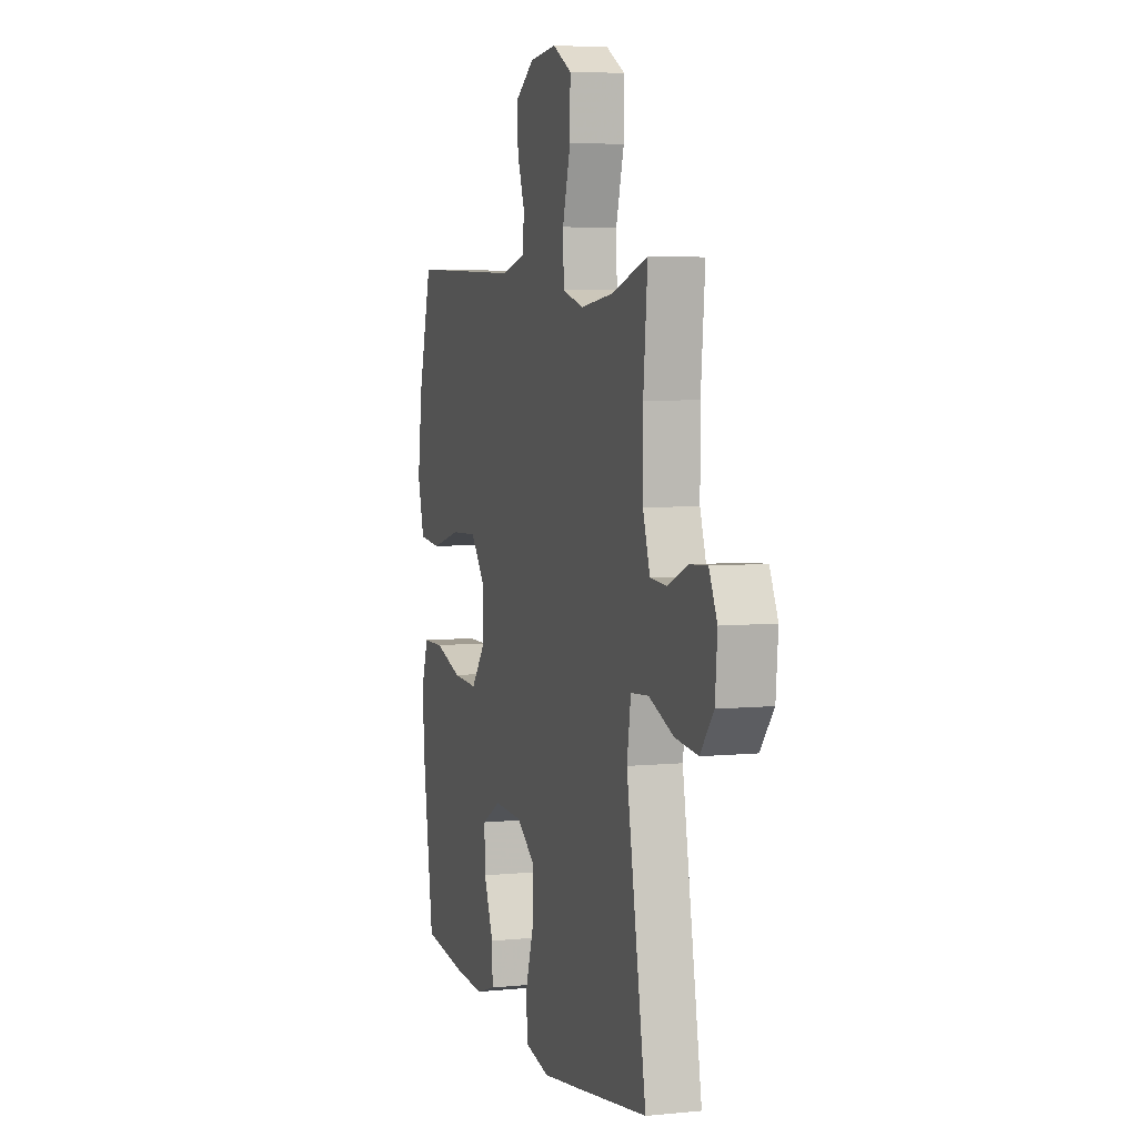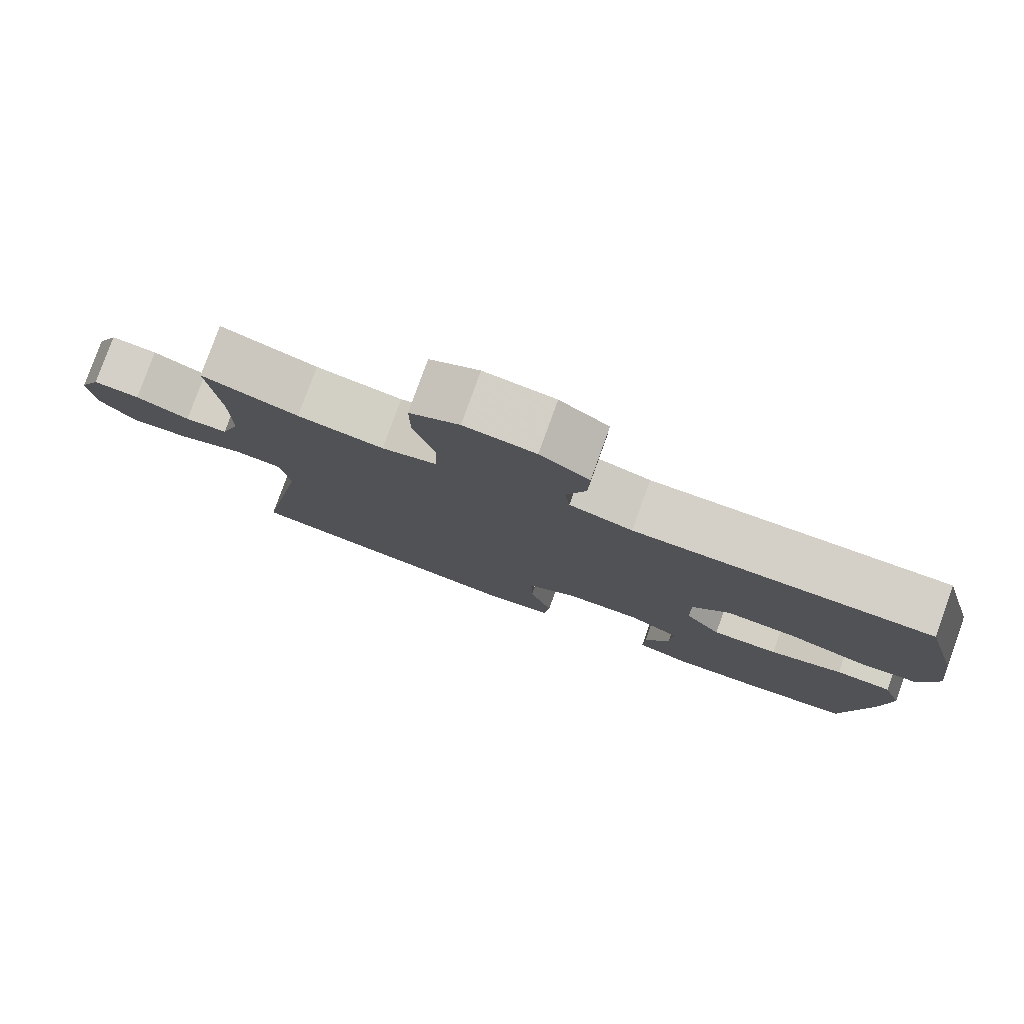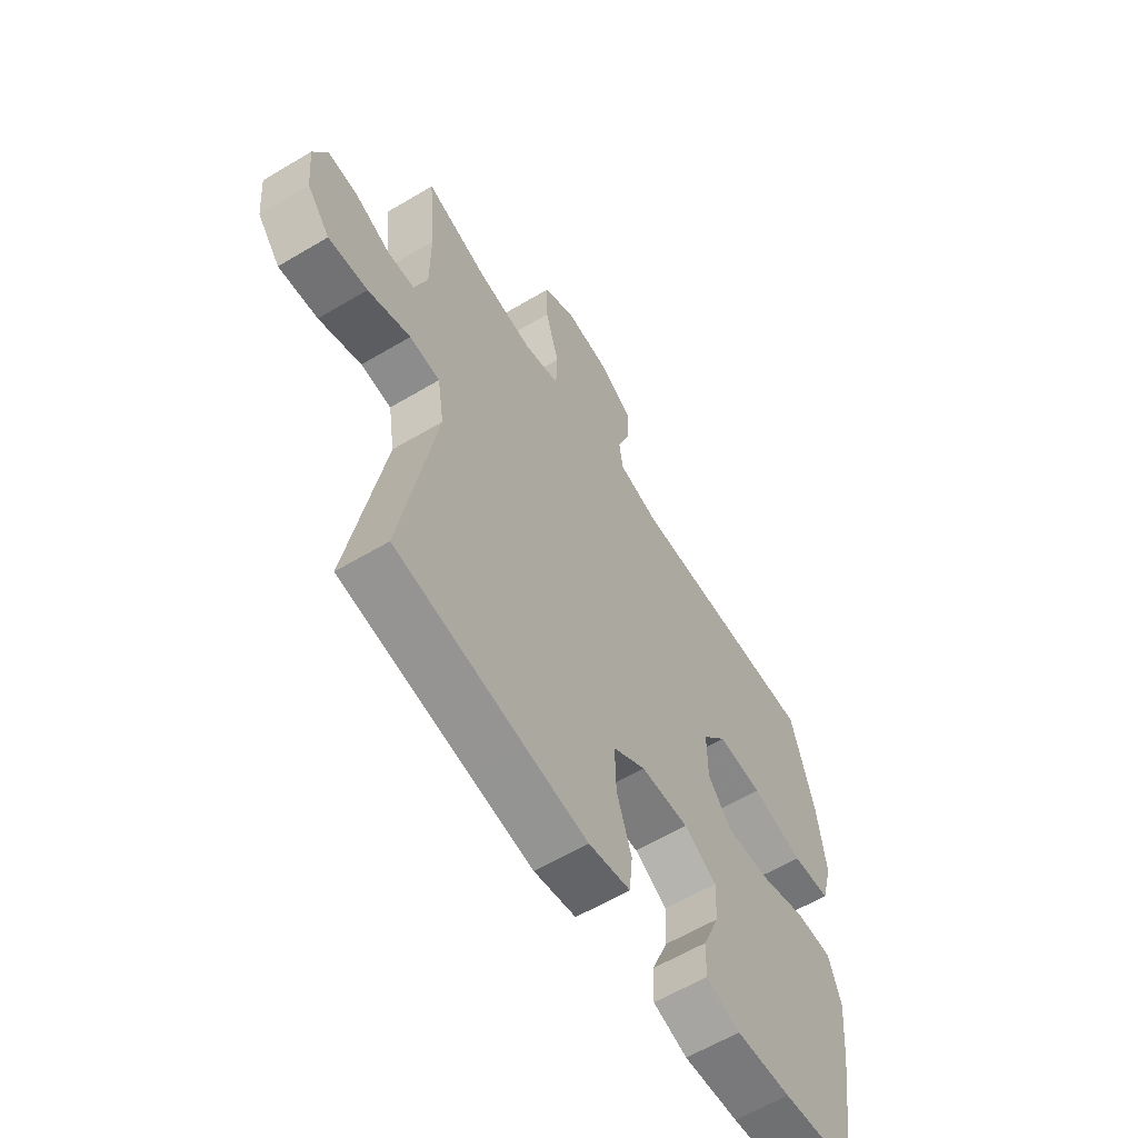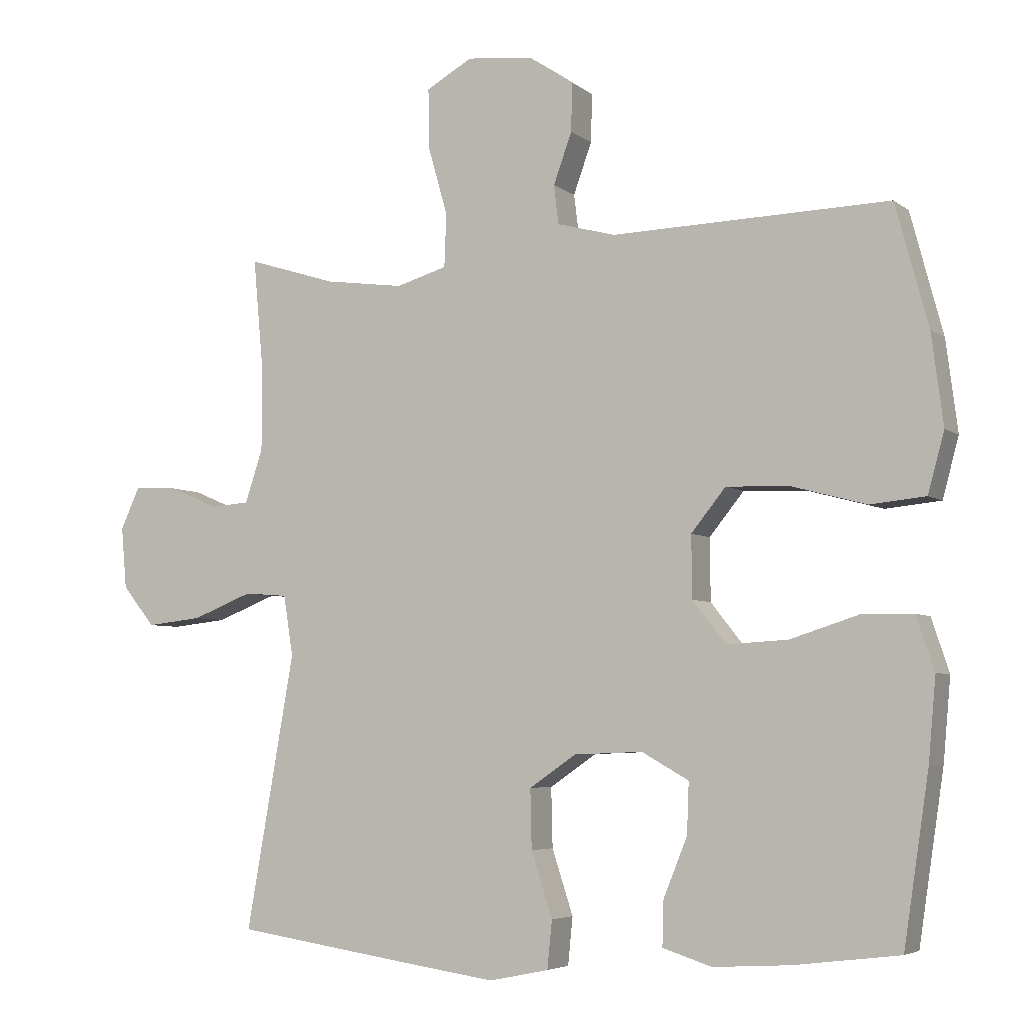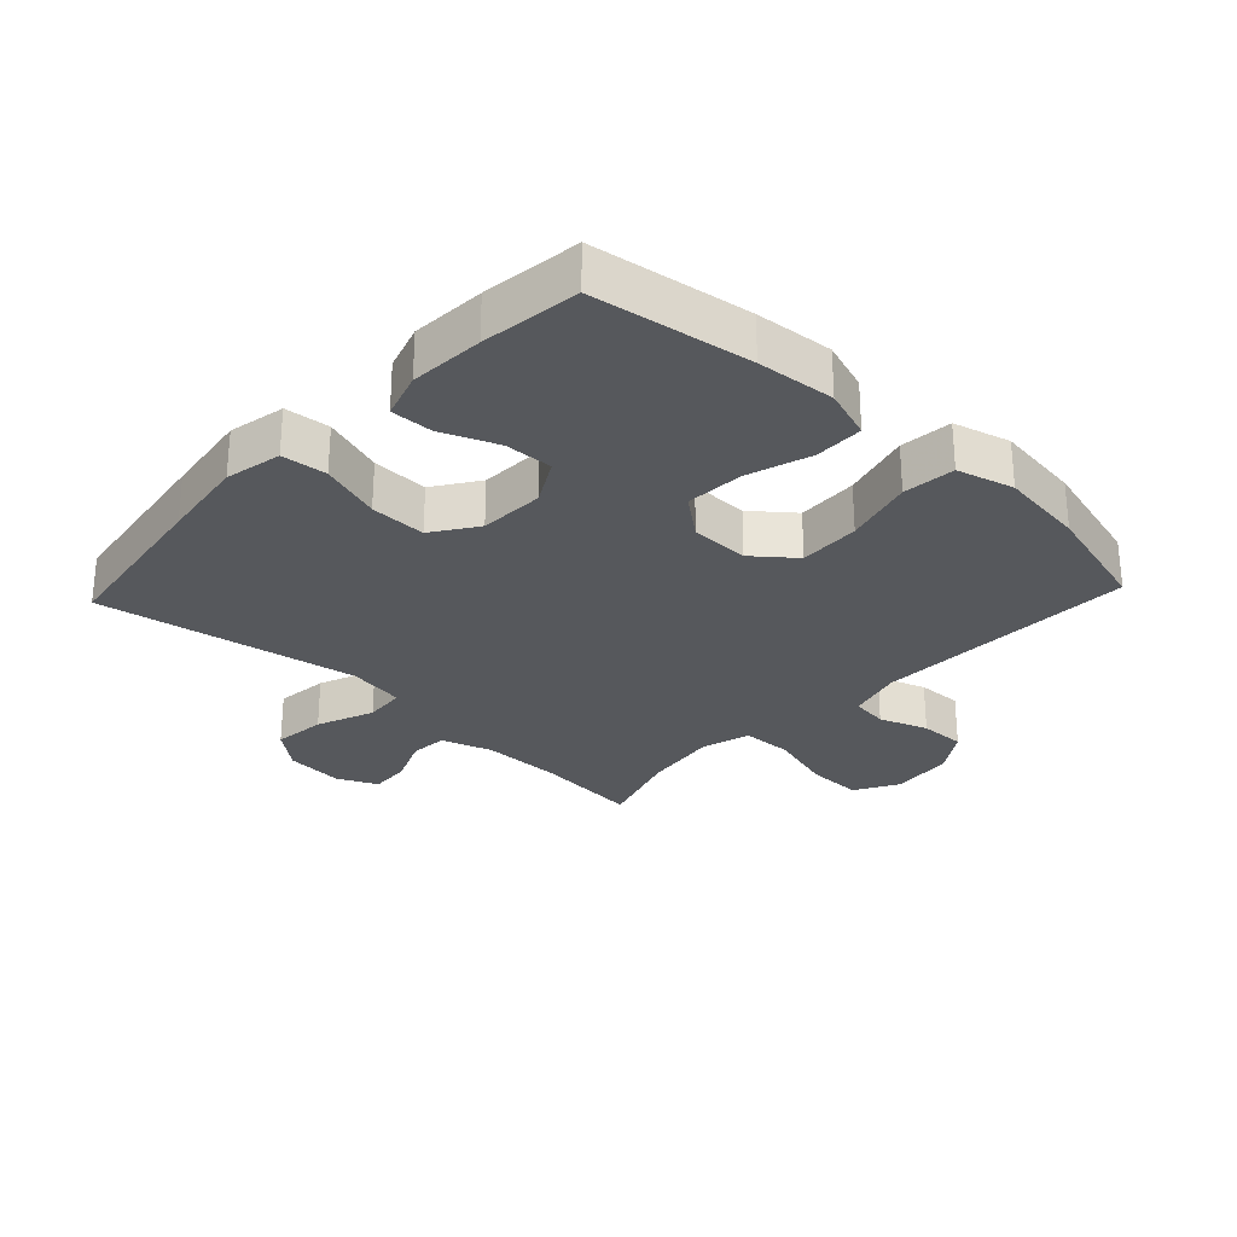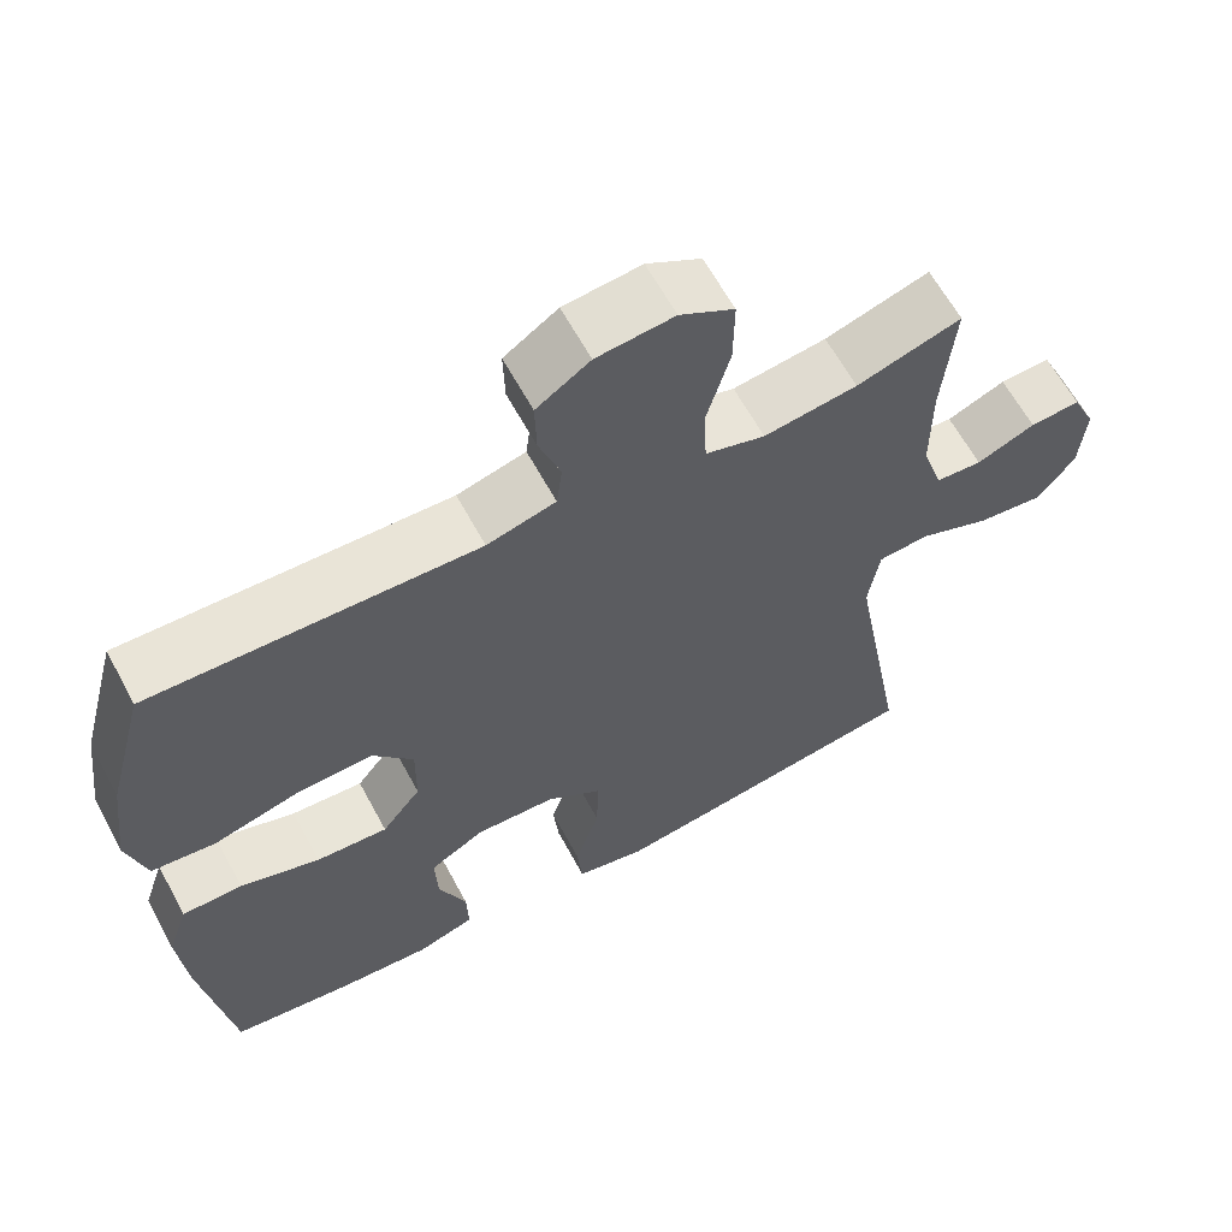
<metadata>
{"format":"obj","ext":"obj","renderer":"f3d","projection":"perspective","resolution":1024,"background":"white","views":[{"elev":5.3,"azim":72.7,"up":"+Z"},{"elev":79.8,"azim":-160.1,"up":"+Z"},{"elev":-60.7,"azim":121.3,"up":"+Z"},{"elev":-5.1,"azim":-154.3,"up":"+Z"},{"elev":-28.2,"azim":-133.2,"up":"+Y"},{"elev":62.5,"azim":-28.3,"up":"+Z"}]}
</metadata>
<code>
v 0.5 0.07 -0.5
v 0.235 0.07 -0.539
v 0.101 0.07 -0.558
v 0.013 0.07 -0.54
v 0.006 0.07 -0.47
v 0.037 0.07 -0.375
v 0.039 0.07 -0.288
v -0.03 0.07 -0.241
v -0.131 0.07 -0.237
v -0.2 0.07 -0.276
v -0.197 0.07 -0.351
v -0.162 0.07 -0.437
v -0.16 0.07 -0.503
v -0.232 0.07 -0.526
v -0.347 0.07 -0.519
v -0.5 0.07 -0.5
v -0.537 0.07 -0.254
v -0.548 0.07 -0.133
v -0.522 0.07 -0.055
v -0.446 0.07 -0.054
v -0.346 0.07 -0.086
v -0.256 0.07 -0.091
v -0.207 0.07 -0.029
v -0.206 0.07 0.062
v -0.257 0.07 0.125
v -0.352 0.07 0.121
v -0.46 0.07 0.092
v -0.541 0.07 0.1
v -0.565 0.07 0.188
v -0.548 0.07 0.321
v -0.5 0.07 0.5
v -0.092 0.07 0.489
v -0.006 0.07 0.512
v 0.001 0.07 0.569
v -0.026 0.07 0.644
v -0.028 0.07 0.715
v 0.039 0.07 0.76
v 0.136 0.07 0.77
v 0.204 0.07 0.732
v 0.203 0.07 0.645
v 0.174 0.07 0.543
v 0.177 0.07 0.465
v 0.252 0.07 0.443
v 0.369 0.07 0.459
v 0.5 0.07 0.5
v 0.485 0.07 0.336
v 0.485 0.07 0.213
v 0.511 0.07 0.134
v 0.569 0.07 0.13
v 0.642 0.07 0.161
v 0.705 0.07 0.165
v 0.734 0.07 0.103
v 0.726 0.07 0.012
v 0.678 0.07 -0.047
v 0.596 0.07 -0.038
v 0.507 0.07 -0.003
v 0.443 0.07 -0.008
v 0.429 0.07 -0.097
v 0.5 0 -0.5
v 0.235 0 -0.539
v 0.101 0 -0.558
v 0.013 0 -0.54
v 0.006 0 -0.47
v 0.037 0 -0.375
v 0.039 0 -0.288
v -0.03 0 -0.241
v -0.131 0 -0.237
v -0.2 0 -0.276
v -0.197 0 -0.351
v -0.162 0 -0.437
v -0.16 0 -0.503
v -0.232 0 -0.526
v -0.347 0 -0.519
v -0.5 0 -0.5
v -0.537 0 -0.254
v -0.548 0 -0.133
v -0.522 0 -0.055
v -0.446 0 -0.054
v -0.346 0 -0.086
v -0.256 0 -0.091
v -0.207 0 -0.029
v -0.206 0 0.062
v -0.257 0 0.125
v -0.352 0 0.121
v -0.46 0 0.092
v -0.541 0 0.1
v -0.565 0 0.188
v -0.548 0 0.321
v -0.5 0 0.5
v -0.092 0 0.489
v -0.006 0 0.512
v 0.001 0 0.569
v -0.026 0 0.644
v -0.028 0 0.715
v 0.039 0 0.76
v 0.136 0 0.77
v 0.204 0 0.732
v 0.203 0 0.645
v 0.174 0 0.543
v 0.177 0 0.465
v 0.252 0 0.443
v 0.369 0 0.459
v 0.5 0 0.5
v 0.485 0 0.336
v 0.485 0 0.213
v 0.511 0 0.134
v 0.569 0 0.13
v 0.642 0 0.161
v 0.705 0 0.165
v 0.734 0 0.103
v 0.726 0 0.012
v 0.678 0 -0.047
v 0.596 0 -0.038
v 0.507 0 -0.003
v 0.443 0 -0.008
v 0.429 0 -0.097
f 53 54 55 56
f 51 52 53 56
f 49 50 51 56
f 48 49 56 57
f 47 48 57
f 46 47 57
f 44 45 46 57
f 43 44 57 58
f 38 39 40 41
f 38 41 42
f 37 38 42
f 34 35 36 37
f 33 34 37 42
f 32 33 42 43
f 26 27 28 29
f 25 26 29 30
f 18 19 20 21
f 18 21 22
f 17 18 22
f 16 17 22
f 15 16 22 23
f 11 12 13 14
f 10 11 14 15
f 3 4 5 6
f 3 6 7
f 2 3 7
f 1 2 7
f 58 1 7 8
f 25 30 31 32
f 24 25 32 43
f 23 24 43 58
f 10 15 23
f 9 10 23
f 8 9 23 58
f 114 113 112 111
f 114 111 110 109
f 114 109 108 107
f 115 114 107 106
f 115 106 105
f 115 105 104
f 115 104 103 102
f 116 115 102 101
f 99 98 97 96
f 100 99 96
f 100 96 95
f 95 94 93 92
f 100 95 92 91
f 101 100 91 90
f 87 86 85 84
f 88 87 84 83
f 79 78 77 76
f 80 79 76
f 80 76 75
f 80 75 74
f 81 80 74 73
f 72 71 70 69
f 73 72 69 68
f 64 63 62 61
f 65 64 61
f 65 61 60
f 65 60 59
f 66 65 59 116
f 90 89 88 83
f 101 90 83 82
f 116 101 82 81
f 81 73 68
f 81 68 67
f 116 81 67 66
f 1 59 60 2
f 2 60 61 3
f 3 61 62 4
f 4 62 63 5
f 5 63 64 6
f 6 64 65 7
f 7 65 66 8
f 8 66 67 9
f 9 67 68 10
f 10 68 69 11
f 11 69 70 12
f 12 70 71 13
f 13 71 72 14
f 14 72 73 15
f 15 73 74 16
f 16 74 75 17
f 17 75 76 18
f 18 76 77 19
f 19 77 78 20
f 20 78 79 21
f 21 79 80 22
f 22 80 81 23
f 23 81 82 24
f 24 82 83 25
f 25 83 84 26
f 26 84 85 27
f 27 85 86 28
f 28 86 87 29
f 29 87 88 30
f 30 88 89 31
f 31 89 90 32
f 32 90 91 33
f 33 91 92 34
f 34 92 93 35
f 35 93 94 36
f 36 94 95 37
f 37 95 96 38
f 38 96 97 39
f 39 97 98 40
f 40 98 99 41
f 41 99 100 42
f 42 100 101 43
f 43 101 102 44
f 44 102 103 45
f 45 103 104 46
f 46 104 105 47
f 47 105 106 48
f 48 106 107 49
f 49 107 108 50
f 50 108 109 51
f 51 109 110 52
f 52 110 111 53
f 53 111 112 54
f 54 112 113 55
f 55 113 114 56
f 56 114 115 57
f 57 115 116 58
f 58 116 59 1

</code>
